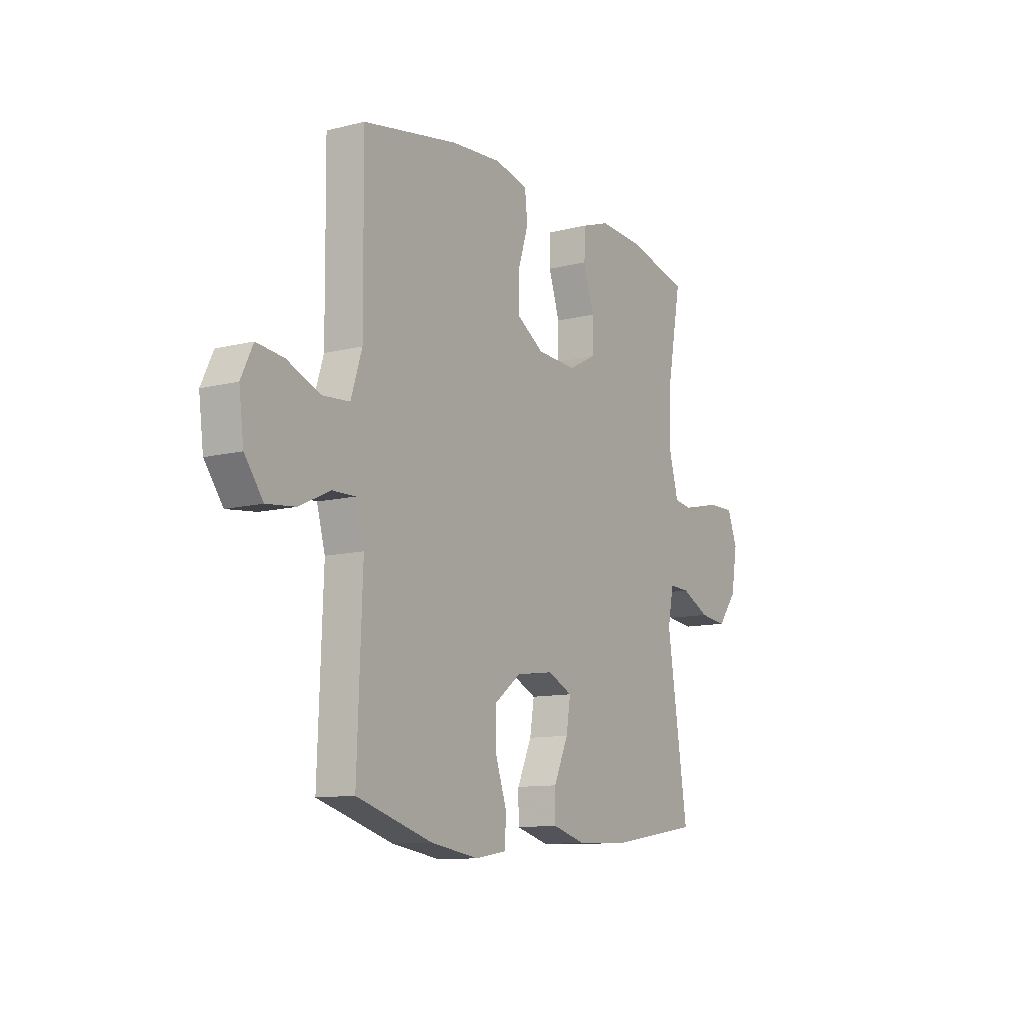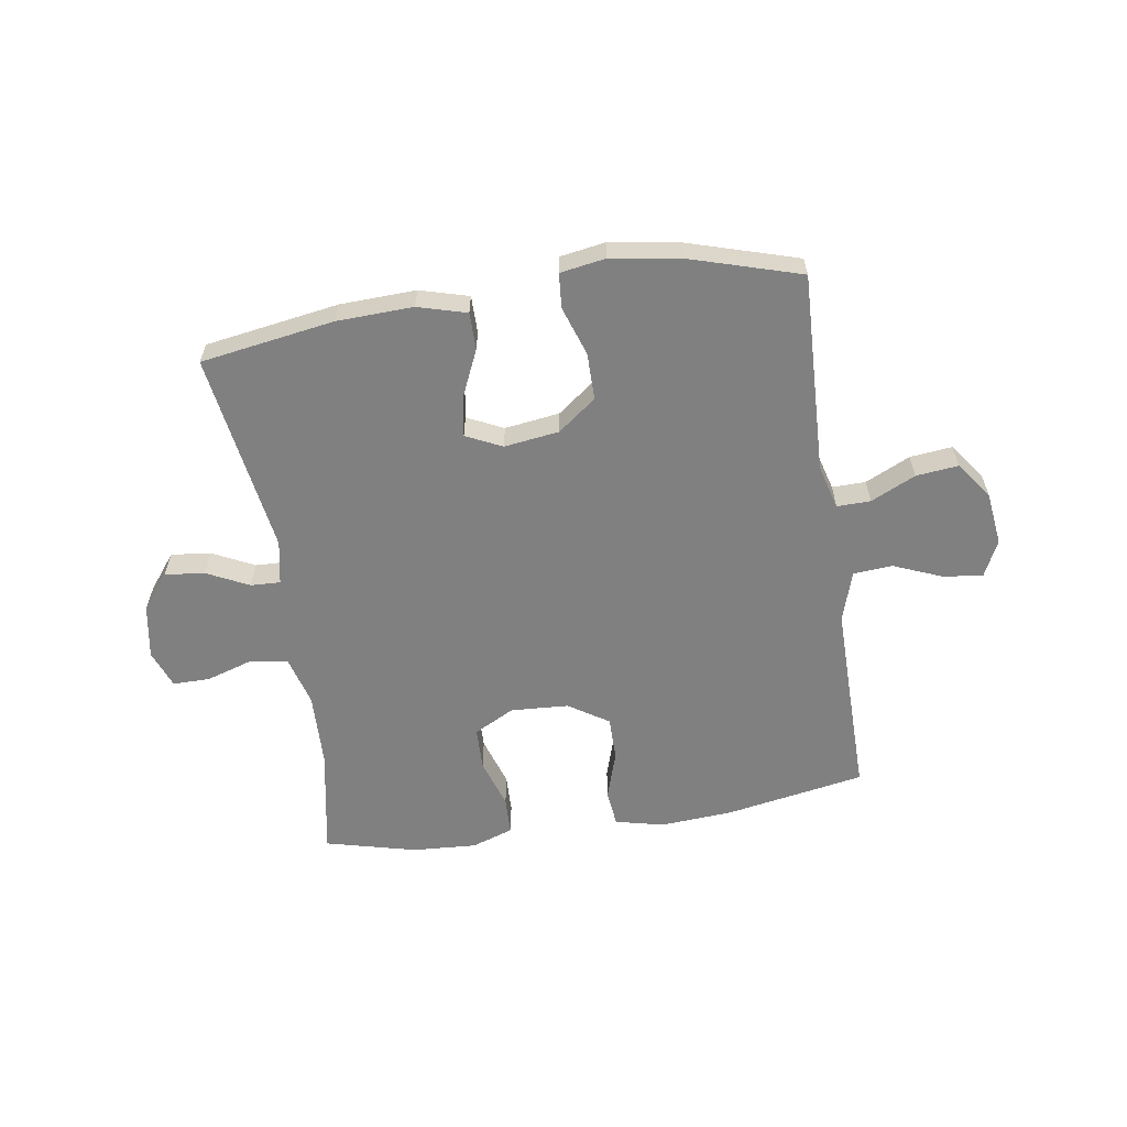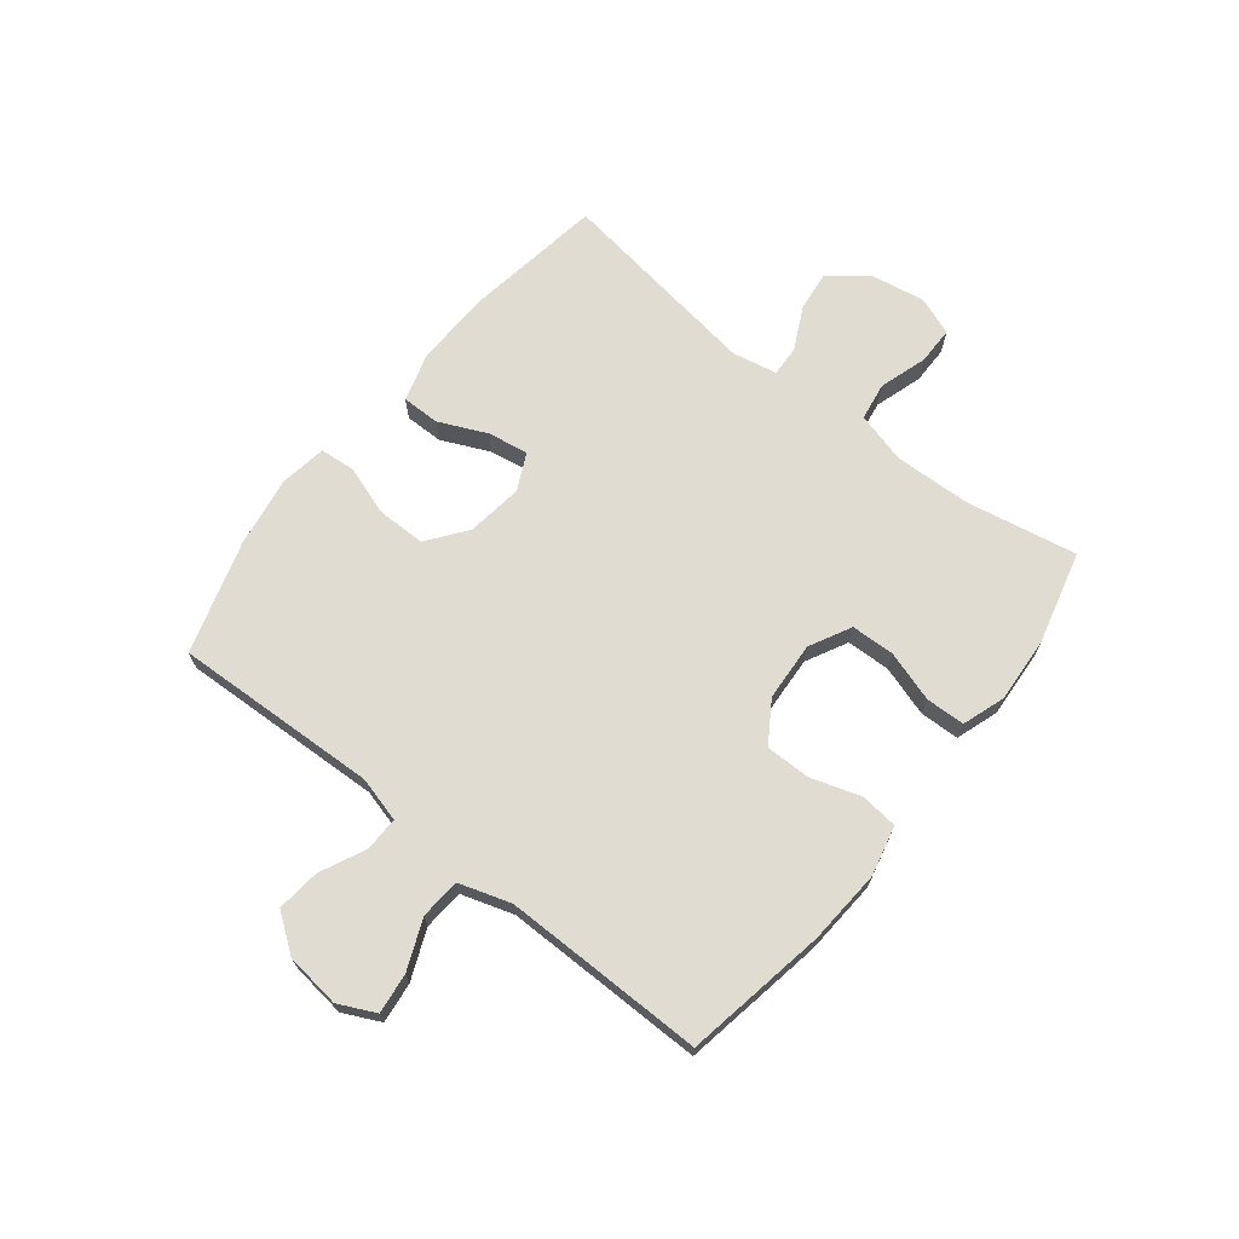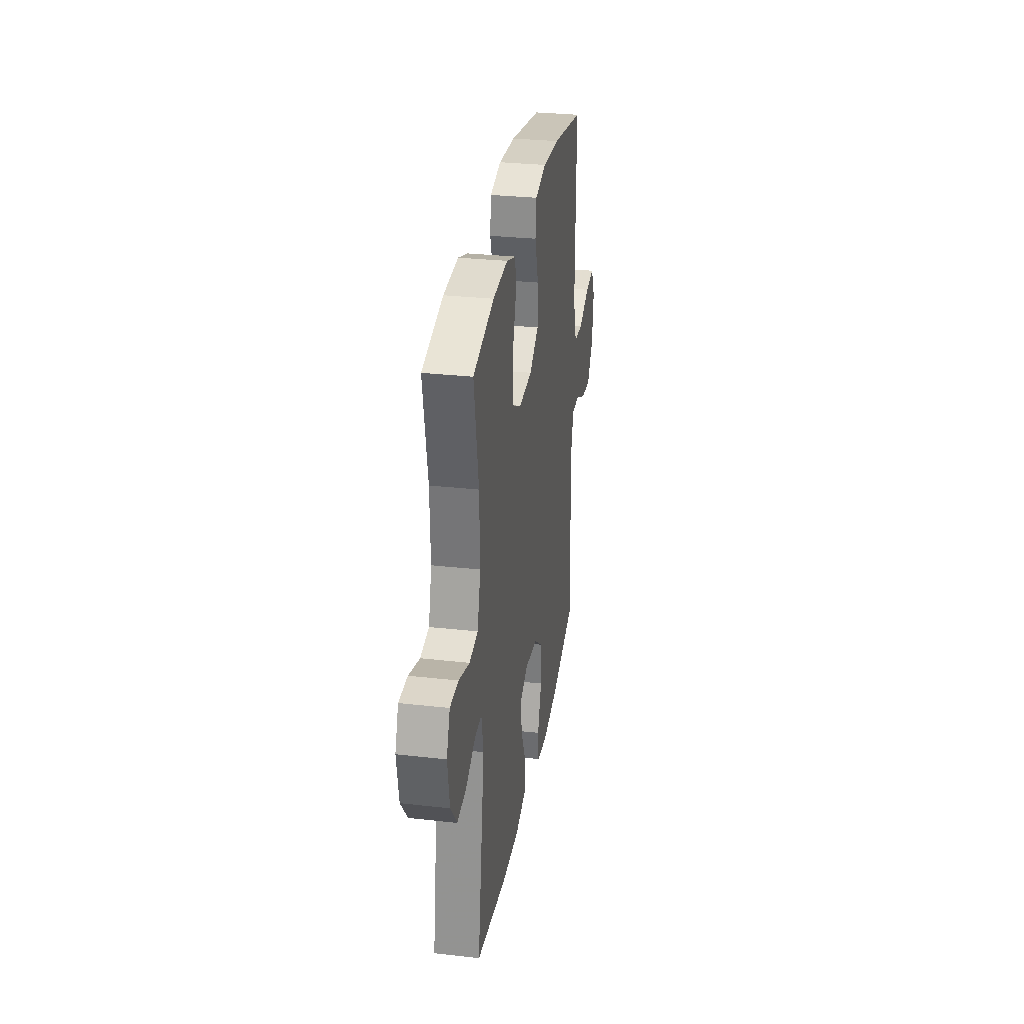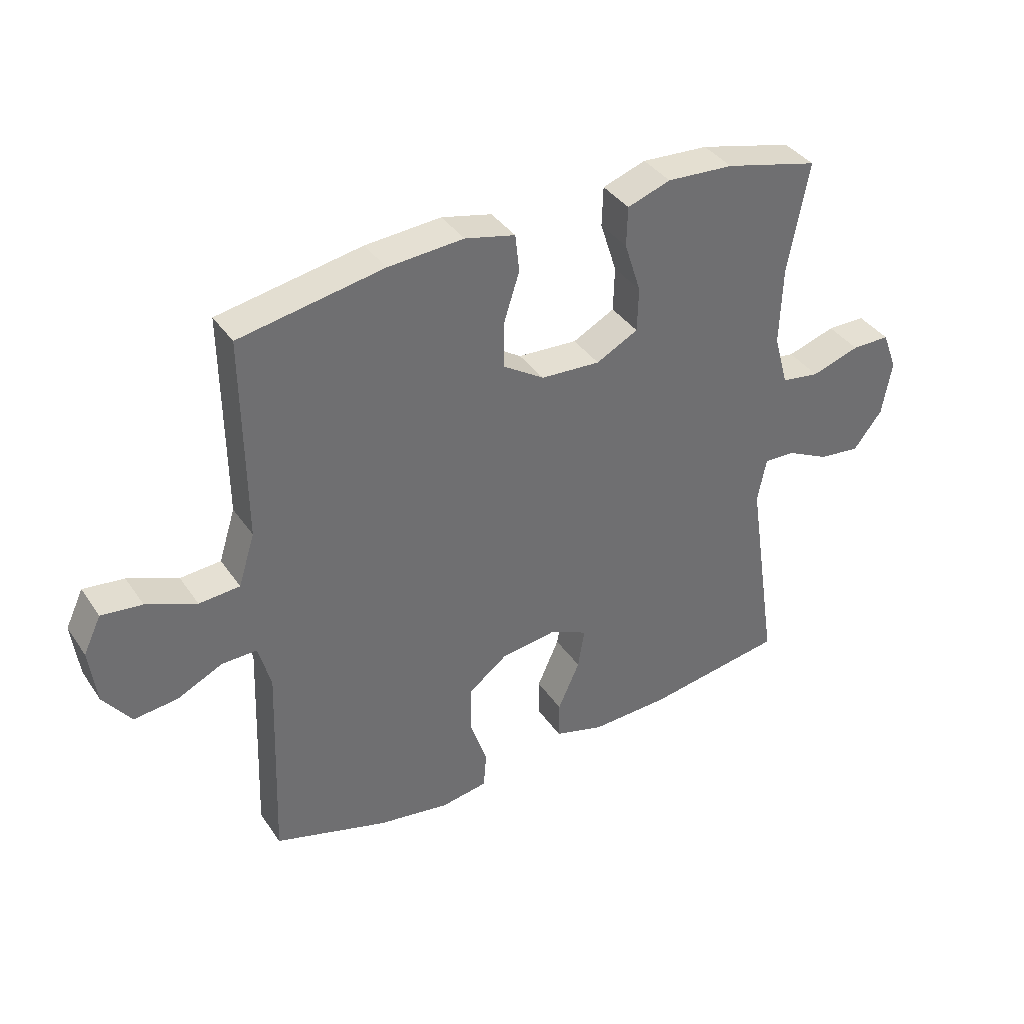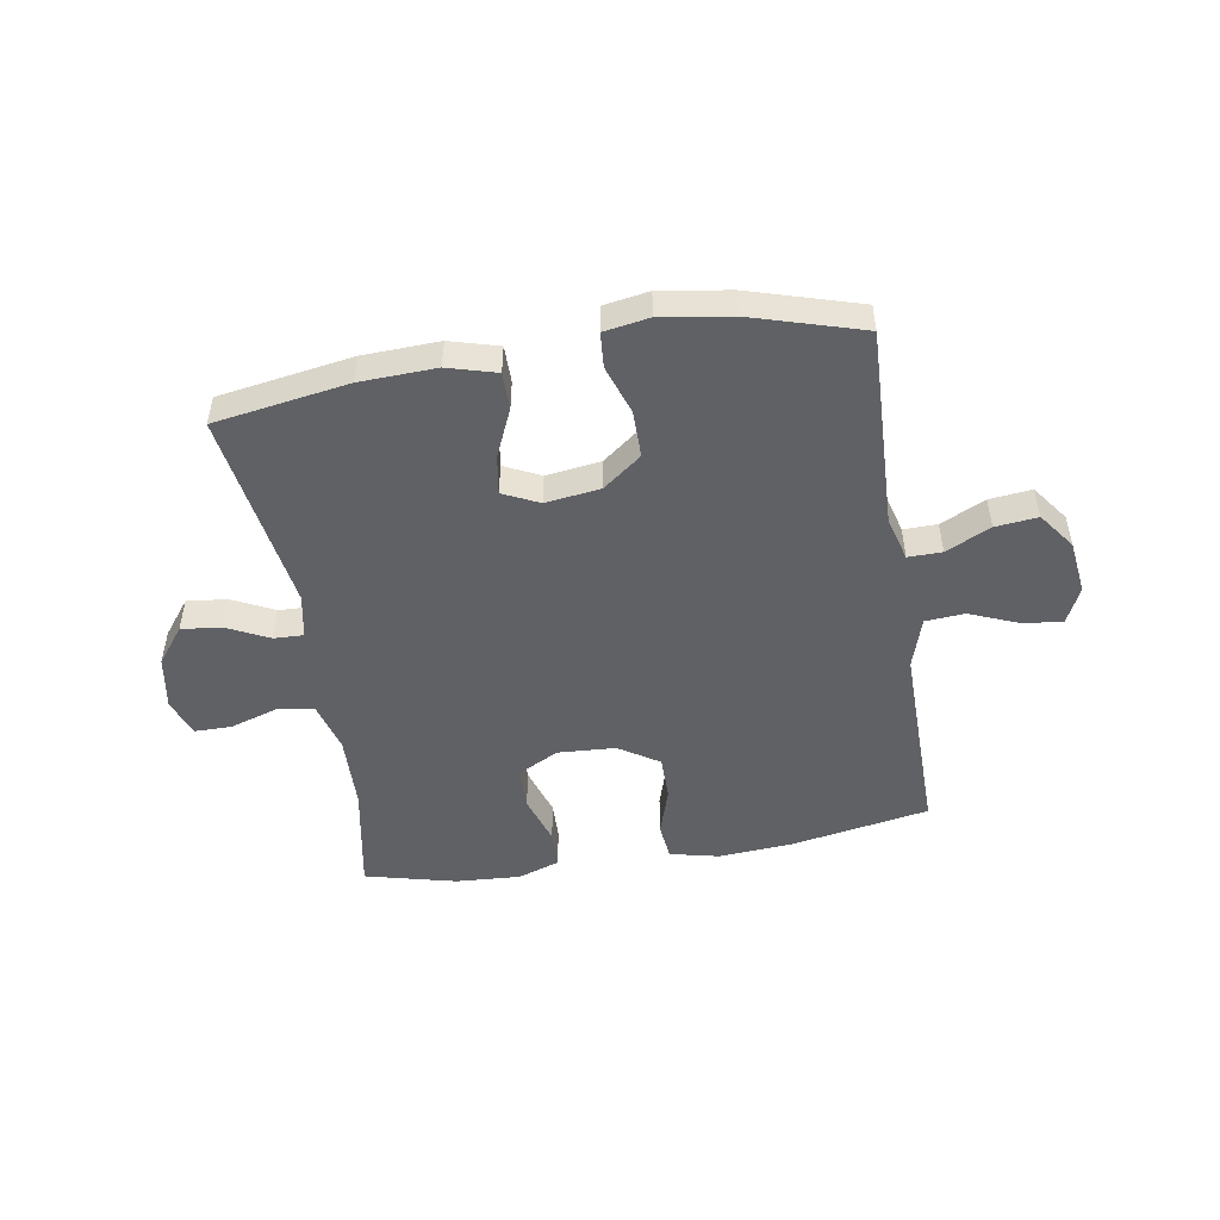
<metadata>
{"format":"obj","ext":"obj","renderer":"f3d","projection":"perspective","resolution":1024,"background":"white","views":[{"elev":-11.0,"azim":-58.0,"up":"+Z"},{"elev":-60.0,"azim":-171.2,"up":"+Y"},{"elev":69.1,"azim":-51.8,"up":"+Y"},{"elev":30.2,"azim":99.3,"up":"+Z"},{"elev":37.9,"azim":-30.4,"up":"+Z"},{"elev":-49.5,"azim":-170.5,"up":"+Y"}]}
</metadata>
<code>
v -0.5 0.07 -0.5
v -0.487 0.07 -0.149
v -0.508 0.07 -0.072
v -0.567 0.07 -0.073
v -0.645 0.07 -0.11
v -0.719 0.07 -0.118
v -0.766 0.07 -0.054
v -0.778 0.07 0.04
v -0.748 0.07 0.103
v -0.679 0.07 0.095
v -0.594 0.07 0.06
v -0.525 0.07 0.065
v -0.497 0.07 0.154
v -0.498 0.07 0.291
v -0.5 0.07 0.5
v -0.256 0.07 0.544
v -0.128 0.07 0.553
v -0.043 0.07 0.533
v -0.036 0.07 0.469
v -0.063 0.07 0.384
v -0.063 0.07 0.307
v 0.007 0.07 0.262
v 0.108 0.07 0.256
v 0.179 0.07 0.293
v 0.181 0.07 0.368
v 0.153 0.07 0.455
v 0.155 0.07 0.522
v 0.228 0.07 0.547
v 0.341 0.07 0.54
v 0.5 0.07 0.5
v 0.465 0.07 0.31
v 0.461 0.07 0.179
v 0.485 0.07 0.091
v 0.55 0.07 0.081
v 0.632 0.07 0.107
v 0.697 0.07 0.107
v 0.722 0.07 0.041
v 0.706 0.07 -0.053
v 0.657 0.07 -0.116
v 0.587 0.07 -0.108
v 0.514 0.07 -0.072
v 0.462 0.07 -0.07
v 0.447 0.07 -0.147
v 0.5 0.07 -0.5
v 0.266 0.07 -0.537
v 0.133 0.07 -0.542
v 0.048 0.07 -0.518
v 0.048 0.07 -0.453
v 0.085 0.07 -0.37
v 0.096 0.07 -0.301
v 0.033 0.07 -0.271
v -0.063 0.07 -0.284
v -0.13 0.07 -0.335
v -0.13 0.07 -0.417
v -0.101 0.07 -0.503
v -0.106 0.07 -0.564
v -0.185 0.07 -0.577
v -0.307 0.07 -0.558
v -0.5 0 -0.5
v -0.487 0 -0.149
v -0.508 0 -0.072
v -0.567 0 -0.073
v -0.645 0 -0.11
v -0.719 0 -0.118
v -0.766 0 -0.054
v -0.778 0 0.04
v -0.748 0 0.103
v -0.679 0 0.095
v -0.594 0 0.06
v -0.525 0 0.065
v -0.497 0 0.154
v -0.498 0 0.291
v -0.5 0 0.5
v -0.256 0 0.544
v -0.128 0 0.553
v -0.043 0 0.533
v -0.036 0 0.469
v -0.063 0 0.384
v -0.063 0 0.307
v 0.007 0 0.262
v 0.108 0 0.256
v 0.179 0 0.293
v 0.181 0 0.368
v 0.153 0 0.455
v 0.155 0 0.522
v 0.228 0 0.547
v 0.341 0 0.54
v 0.5 0 0.5
v 0.465 0 0.31
v 0.461 0 0.179
v 0.485 0 0.091
v 0.55 0 0.081
v 0.632 0 0.107
v 0.697 0 0.107
v 0.722 0 0.041
v 0.706 0 -0.053
v 0.657 0 -0.116
v 0.587 0 -0.108
v 0.514 0 -0.072
v 0.462 0 -0.07
v 0.447 0 -0.147
v 0.5 0 -0.5
v 0.266 0 -0.537
v 0.133 0 -0.542
v 0.048 0 -0.518
v 0.048 0 -0.453
v 0.085 0 -0.37
v 0.096 0 -0.301
v 0.033 0 -0.271
v -0.063 0 -0.284
v -0.13 0 -0.335
v -0.13 0 -0.417
v -0.101 0 -0.503
v -0.106 0 -0.564
v -0.185 0 -0.577
v -0.307 0 -0.558
f 58 1 2
f 57 58 2
f 56 57 2
f 55 56 2
f 54 55 2
f 53 54 2 3
f 52 53 3
f 51 52 3
f 47 48 49
f 46 47 49
f 45 46 49
f 44 45 49
f 43 44 49
f 42 43 49 50
f 39 40 41
f 38 39 41
f 37 38 41
f 36 37 41
f 35 36 41
f 34 35 41
f 33 34 41 42
f 42 50 51
f 33 42 51
f 32 33 51
f 29 30 31
f 28 29 31
f 27 28 31
f 26 27 31
f 25 26 31
f 24 25 31 32
f 18 19 20
f 17 18 20
f 16 17 20
f 15 16 20
f 14 15 20
f 13 14 20 21
f 12 13 21 22
f 9 10 11
f 8 9 11
f 7 8 11
f 6 7 11
f 5 6 11
f 4 5 11
f 3 4 11 12
f 32 51 3
f 24 32 3
f 23 24 3
f 3 12 22 23
f 60 59 116
f 60 116 115
f 60 115 114
f 60 114 113
f 60 113 112
f 61 60 112 111
f 61 111 110
f 61 110 109
f 107 106 105
f 107 105 104
f 107 104 103
f 107 103 102
f 107 102 101
f 108 107 101 100
f 99 98 97
f 99 97 96
f 99 96 95
f 99 95 94
f 99 94 93
f 99 93 92
f 100 99 92 91
f 109 108 100
f 109 100 91
f 109 91 90
f 89 88 87
f 89 87 86
f 89 86 85
f 89 85 84
f 89 84 83
f 90 89 83 82
f 78 77 76
f 78 76 75
f 78 75 74
f 78 74 73
f 78 73 72
f 79 78 72 71
f 80 79 71 70
f 69 68 67
f 69 67 66
f 69 66 65
f 69 65 64
f 69 64 63
f 69 63 62
f 70 69 62 61
f 61 109 90
f 61 90 82
f 61 82 81
f 81 80 70 61
f 1 59 60 2
f 2 60 61 3
f 3 61 62 4
f 4 62 63 5
f 5 63 64 6
f 6 64 65 7
f 7 65 66 8
f 8 66 67 9
f 9 67 68 10
f 10 68 69 11
f 11 69 70 12
f 12 70 71 13
f 13 71 72 14
f 14 72 73 15
f 15 73 74 16
f 16 74 75 17
f 17 75 76 18
f 18 76 77 19
f 19 77 78 20
f 20 78 79 21
f 21 79 80 22
f 22 80 81 23
f 23 81 82 24
f 24 82 83 25
f 25 83 84 26
f 26 84 85 27
f 27 85 86 28
f 28 86 87 29
f 29 87 88 30
f 30 88 89 31
f 31 89 90 32
f 32 90 91 33
f 33 91 92 34
f 34 92 93 35
f 35 93 94 36
f 36 94 95 37
f 37 95 96 38
f 38 96 97 39
f 39 97 98 40
f 40 98 99 41
f 41 99 100 42
f 42 100 101 43
f 43 101 102 44
f 44 102 103 45
f 45 103 104 46
f 46 104 105 47
f 47 105 106 48
f 48 106 107 49
f 49 107 108 50
f 50 108 109 51
f 51 109 110 52
f 52 110 111 53
f 53 111 112 54
f 54 112 113 55
f 55 113 114 56
f 56 114 115 57
f 57 115 116 58
f 58 116 59 1

</code>
